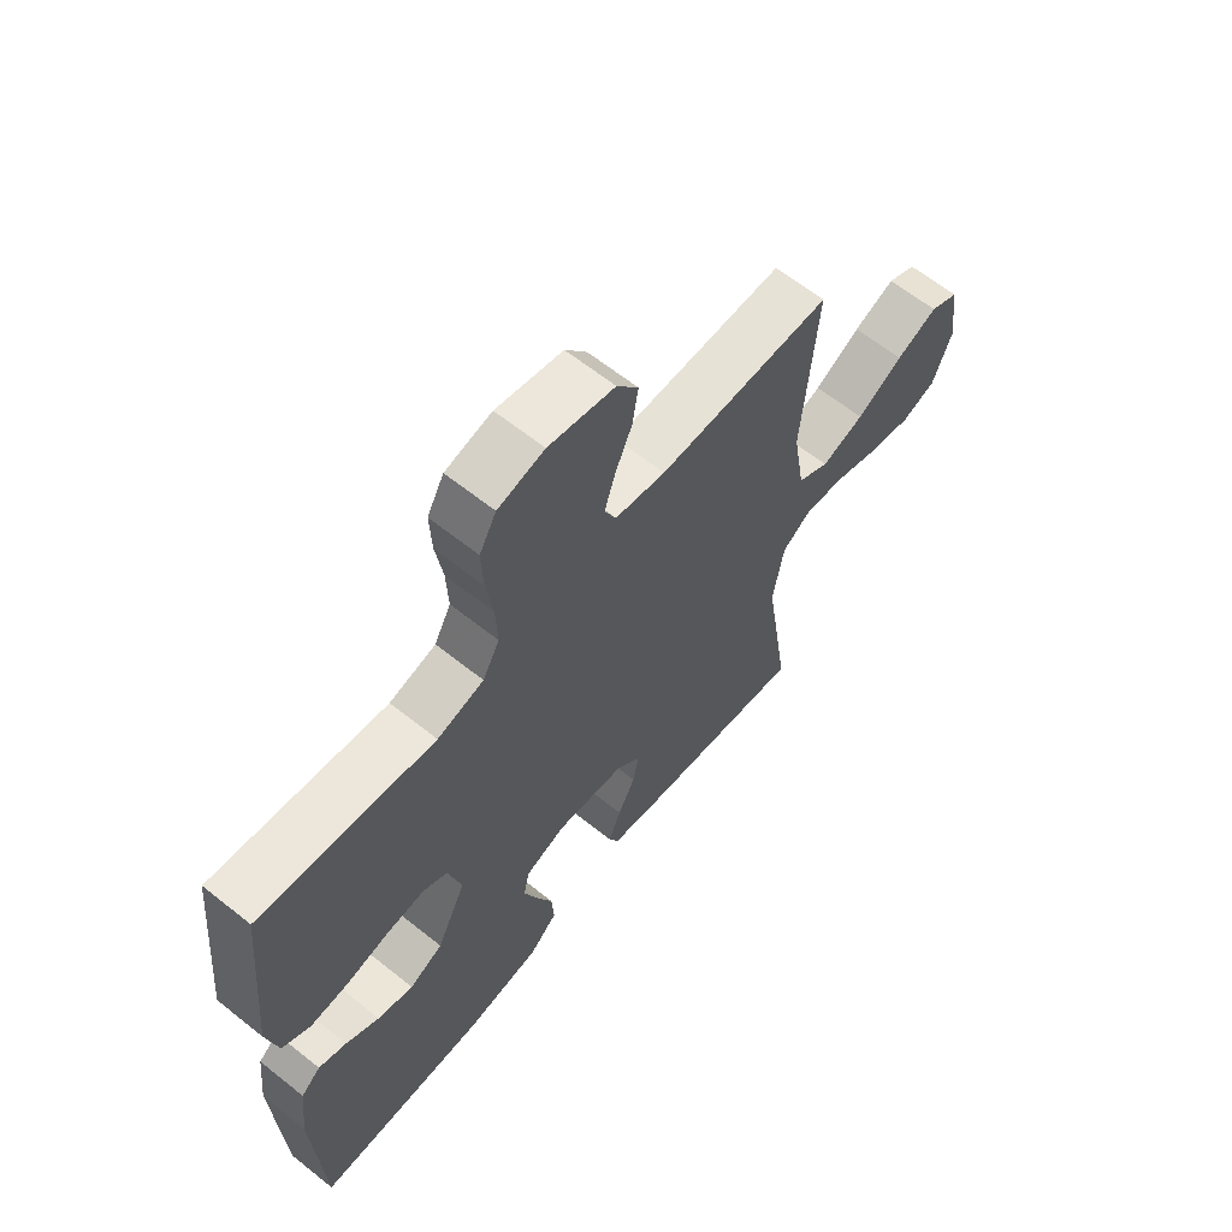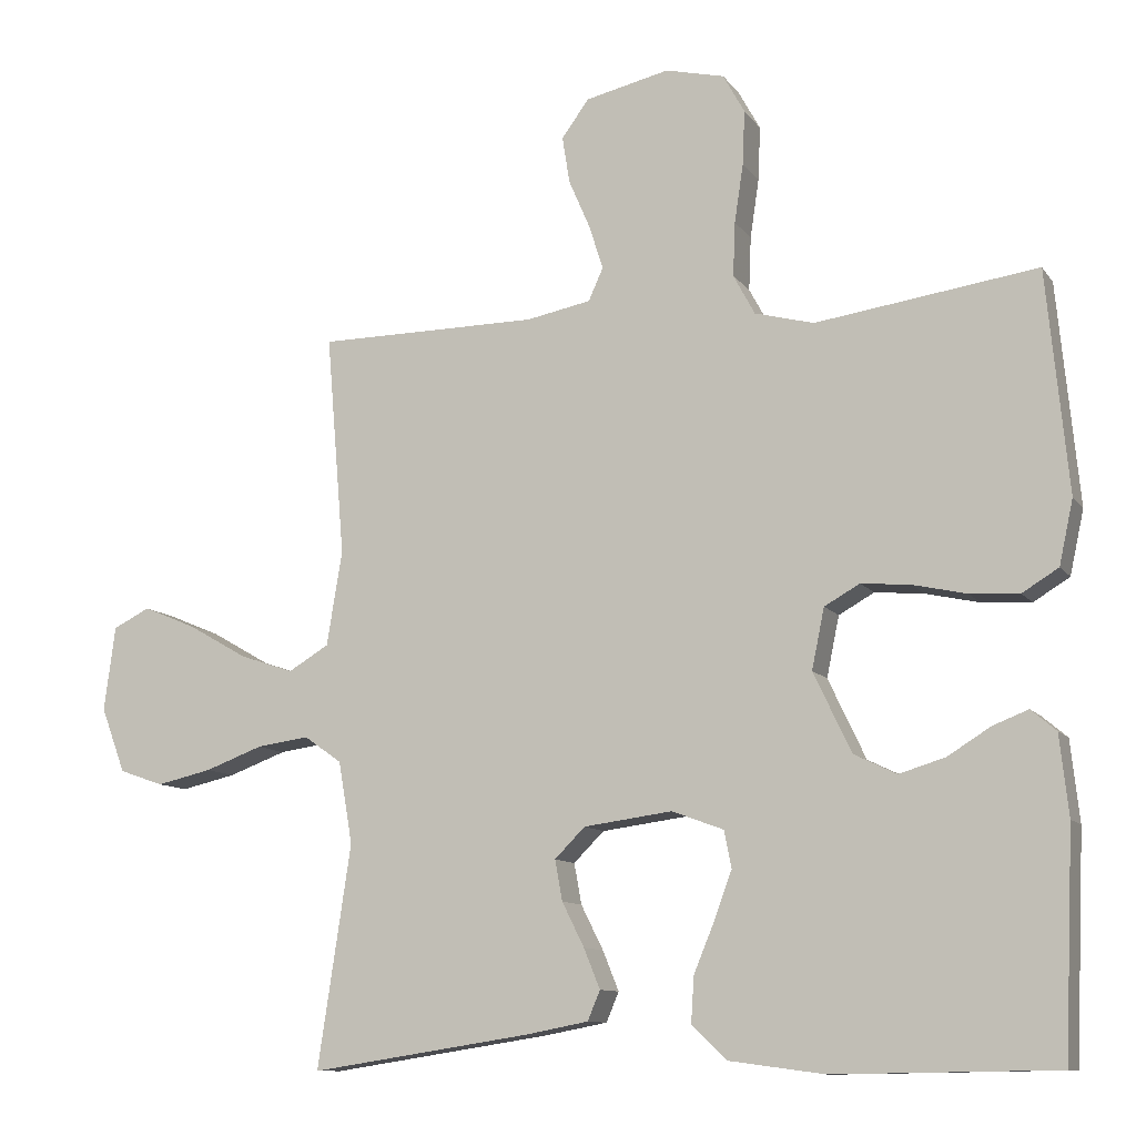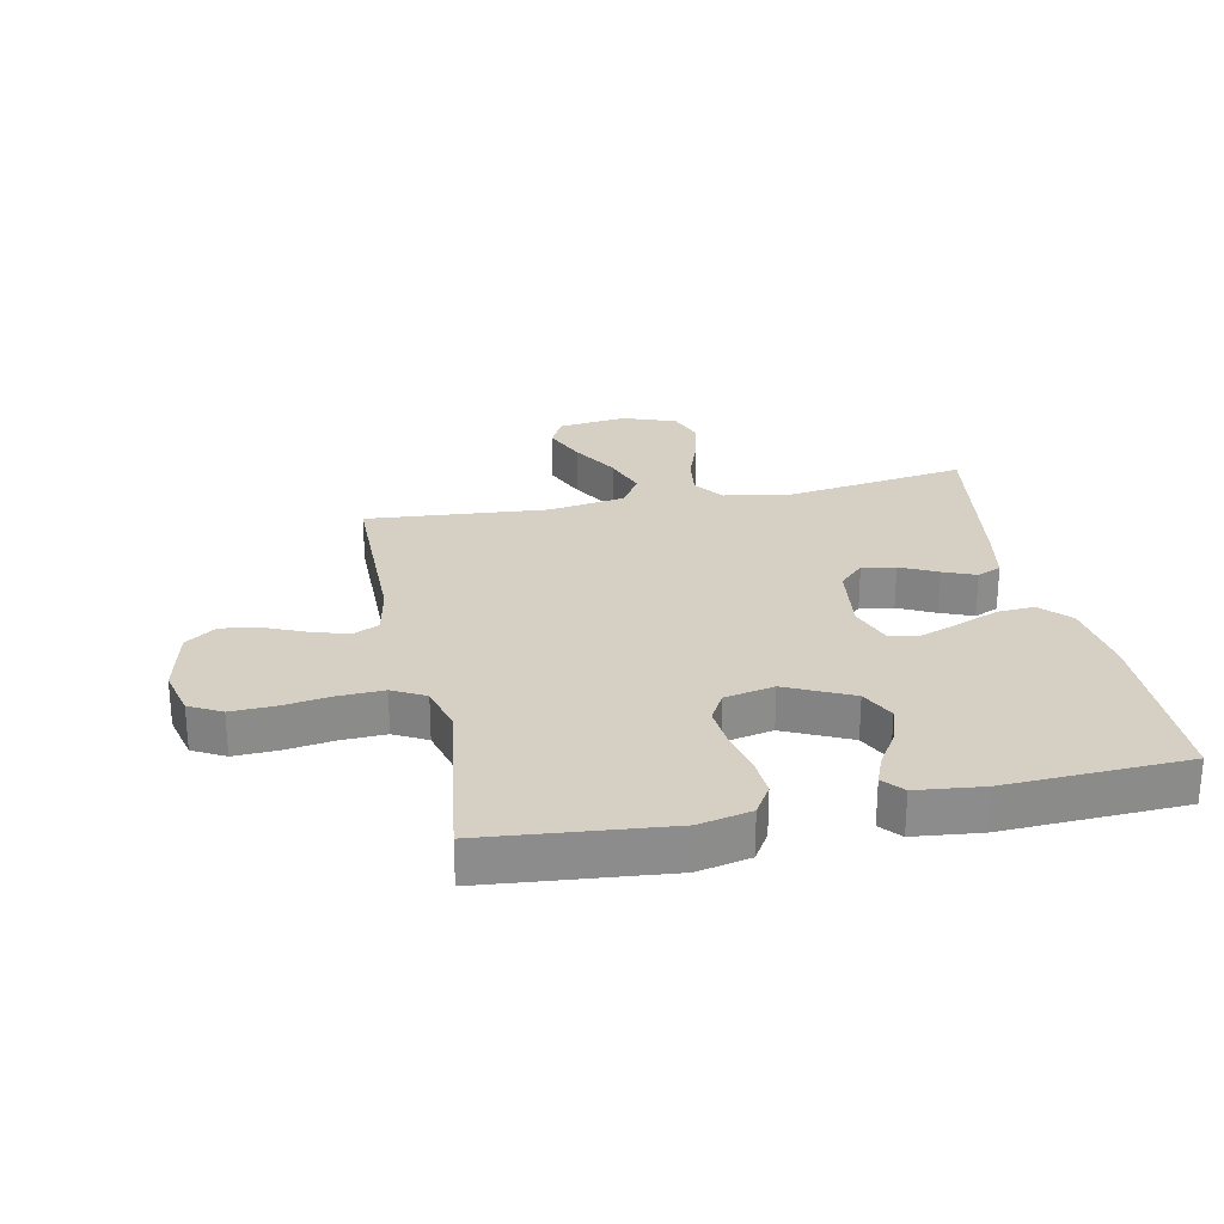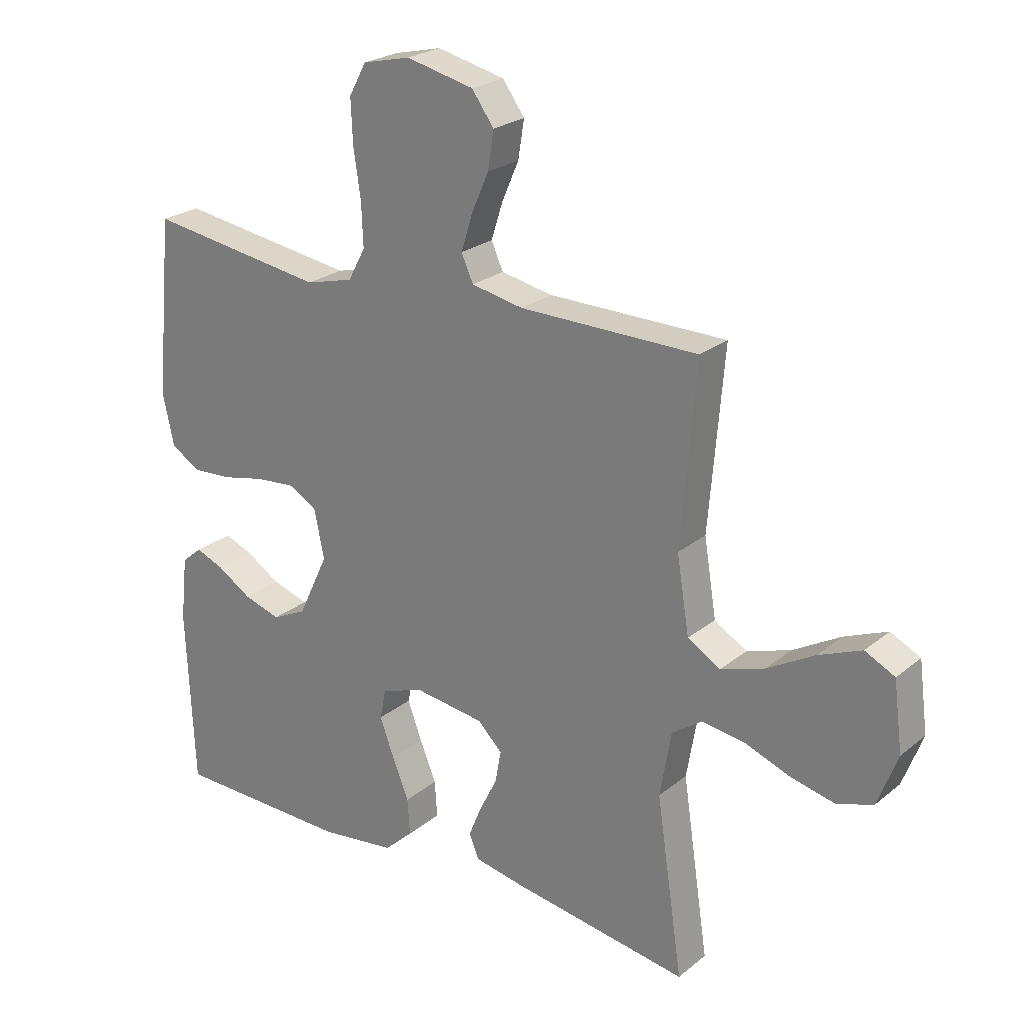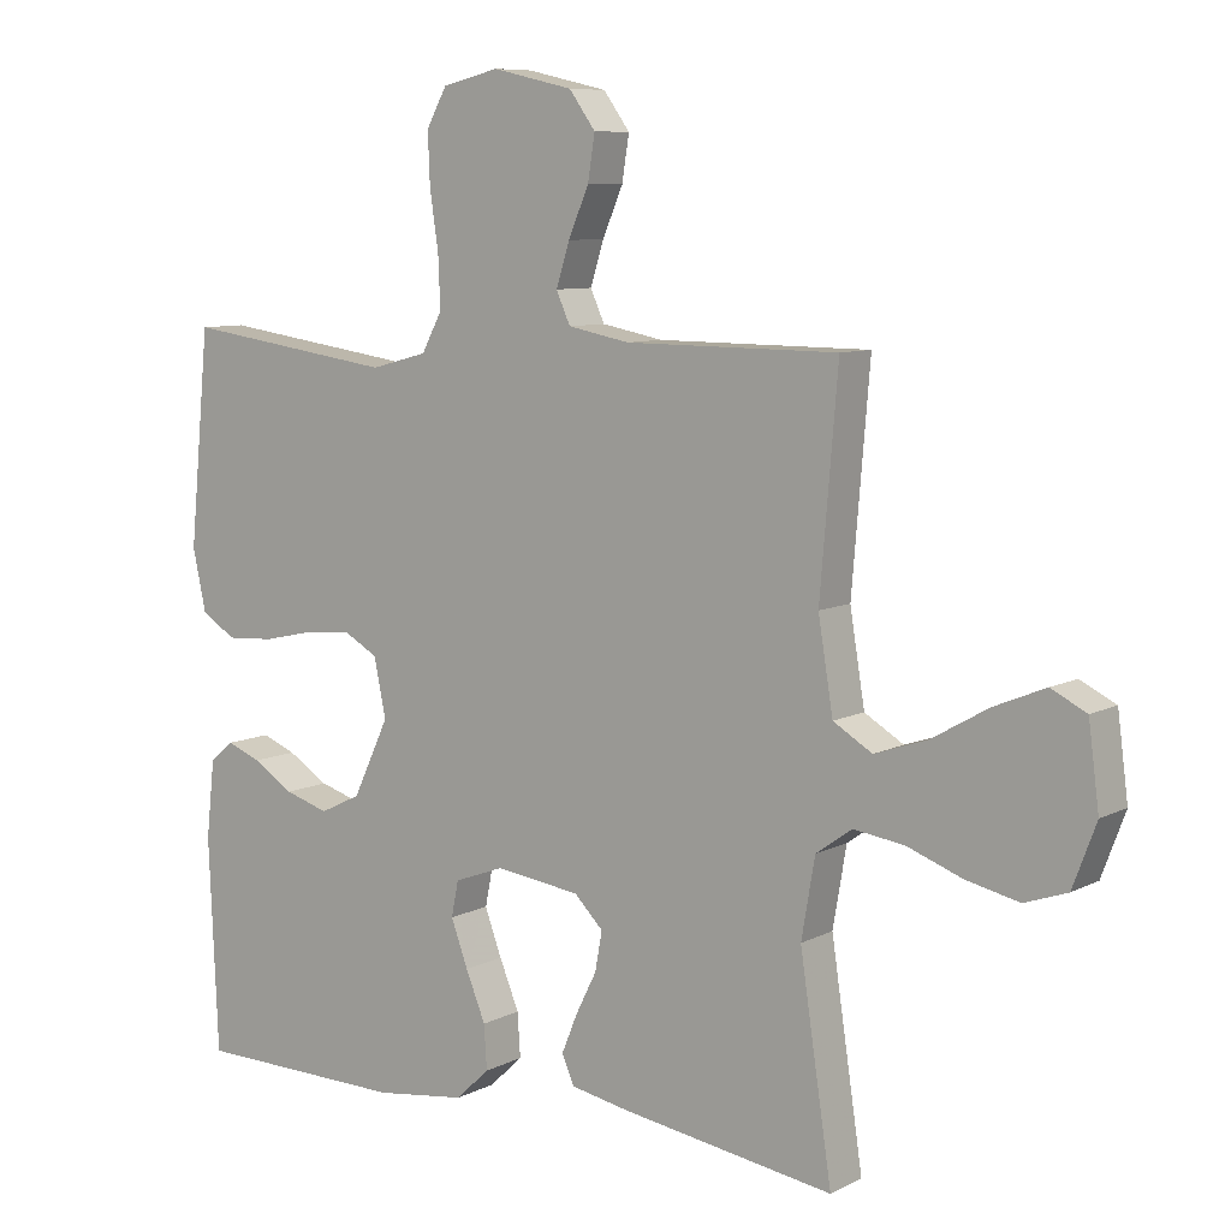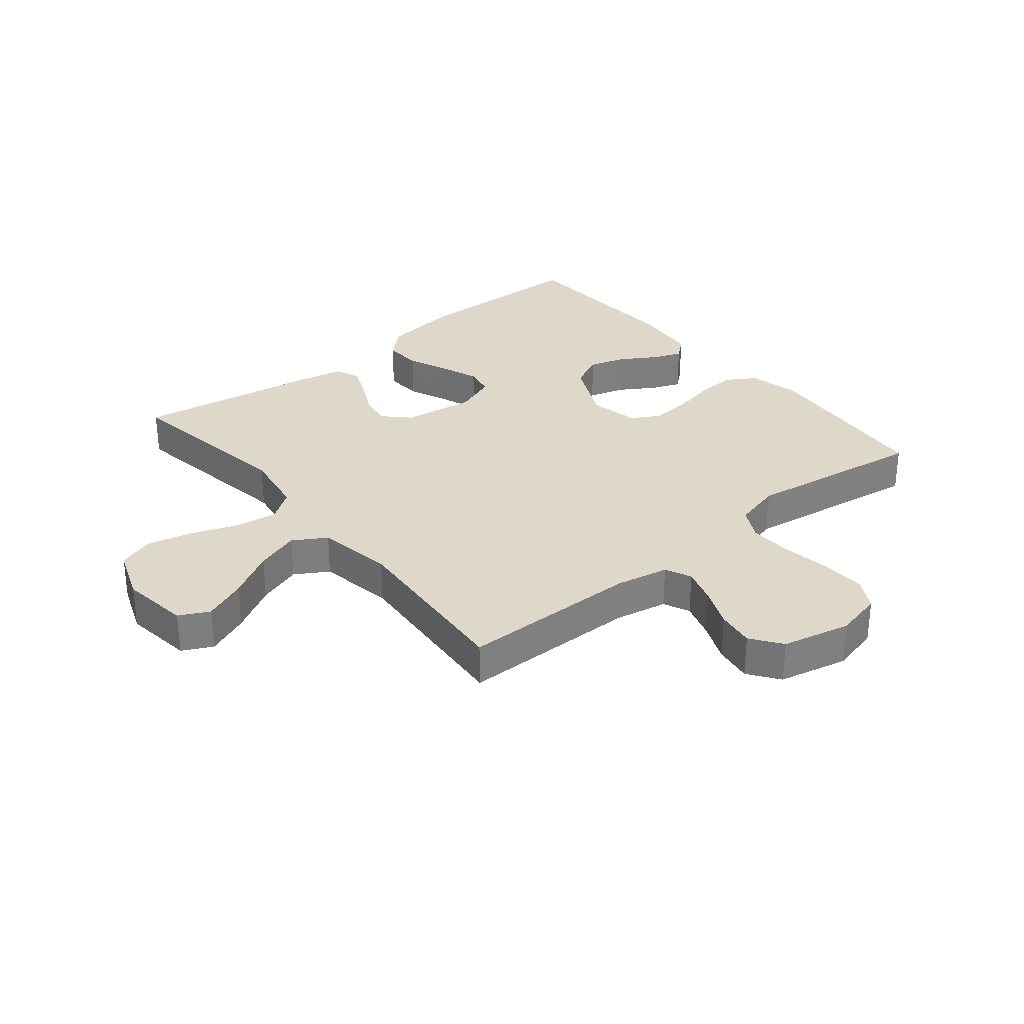
<metadata>
{"format":"obj","ext":"obj","renderer":"f3d","projection":"perspective","resolution":1024,"background":"white","views":[{"elev":63.4,"azim":128.9,"up":"+Z"},{"elev":-10.5,"azim":21.1,"up":"+Z"},{"elev":26.2,"azim":78.3,"up":"+Y"},{"elev":24.1,"azim":-142.7,"up":"+Z"},{"elev":8.3,"azim":-143.7,"up":"+Z"},{"elev":31.0,"azim":-39.3,"up":"+Y"}]}
</metadata>
<code>
v -0.5 0.07 0.5
v -0.2 0.07 0.502
v -0.113 0.07 0.519
v -0.093 0.07 0.563
v -0.112 0.07 0.623
v -0.141 0.07 0.69
v -0.151 0.07 0.753
v -0.114 0.07 0.804
v 0 0.07 0.83
v 0.08 0.07 0.811
v 0.109 0.07 0.758
v 0.106 0.07 0.685
v 0.094 0.07 0.605
v 0.091 0.07 0.532
v 0.12 0.07 0.478
v 0.2 0.07 0.457
v 0.5 0.07 0.5
v 0.529 0.07 0.2
v 0.51 0.07 0.113
v 0.461 0.07 0.083
v 0.394 0.07 0.087
v 0.322 0.07 0.103
v 0.255 0.07 0.109
v 0.207 0.07 0.082
v 0.19 0.07 0
v 0.241 0.07 -0.108
v 0.299 0.07 -0.136
v 0.361 0.07 -0.117
v 0.419 0.07 -0.081
v 0.467 0.07 -0.062
v 0.501 0.07 -0.091
v 0.513 0.07 -0.2
v 0.5 0.07 -0.5
v 0.2 0.07 -0.505
v 0.072 0.07 -0.488
v 0.024 0.07 -0.443
v 0.028 0.07 -0.381
v 0.056 0.07 -0.313
v 0.08 0.07 -0.248
v 0.07 0.07 -0.198
v 0 0.07 -0.172
v -0.12 0.07 -0.188
v -0.161 0.07 -0.229
v -0.151 0.07 -0.284
v -0.121 0.07 -0.344
v -0.099 0.07 -0.398
v -0.116 0.07 -0.438
v -0.2 0.07 -0.454
v -0.5 0.07 -0.5
v -0.455 0.07 -0.2
v -0.474 0.07 -0.089
v -0.525 0.07 -0.053
v -0.596 0.07 -0.063
v -0.674 0.07 -0.092
v -0.749 0.07 -0.109
v -0.809 0.07 -0.088
v -0.842 0.07 0
v -0.827 0.07 0.115
v -0.777 0.07 0.14
v -0.705 0.07 0.11
v -0.625 0.07 0.064
v -0.551 0.07 0.039
v -0.496 0.07 0.072
v -0.475 0.07 0.2
v -0.5 0 0.5
v -0.2 0 0.502
v -0.113 0 0.519
v -0.093 0 0.563
v -0.112 0 0.623
v -0.141 0 0.69
v -0.151 0 0.753
v -0.114 0 0.804
v 0 0 0.83
v 0.08 0 0.811
v 0.109 0 0.758
v 0.106 0 0.685
v 0.094 0 0.605
v 0.091 0 0.532
v 0.12 0 0.478
v 0.2 0 0.457
v 0.5 0 0.5
v 0.529 0 0.2
v 0.51 0 0.113
v 0.461 0 0.083
v 0.394 0 0.087
v 0.322 0 0.103
v 0.255 0 0.109
v 0.207 0 0.082
v 0.19 0 0
v 0.241 0 -0.108
v 0.299 0 -0.136
v 0.361 0 -0.117
v 0.419 0 -0.081
v 0.467 0 -0.062
v 0.501 0 -0.091
v 0.513 0 -0.2
v 0.5 0 -0.5
v 0.2 0 -0.505
v 0.072 0 -0.488
v 0.024 0 -0.443
v 0.028 0 -0.381
v 0.056 0 -0.313
v 0.08 0 -0.248
v 0.07 0 -0.198
v 0 0 -0.172
v -0.12 0 -0.188
v -0.161 0 -0.229
v -0.151 0 -0.284
v -0.121 0 -0.344
v -0.099 0 -0.398
v -0.116 0 -0.438
v -0.2 0 -0.454
v -0.5 0 -0.5
v -0.455 0 -0.2
v -0.474 0 -0.089
v -0.525 0 -0.053
v -0.596 0 -0.063
v -0.674 0 -0.092
v -0.749 0 -0.109
v -0.809 0 -0.088
v -0.842 0 0
v -0.827 0 0.115
v -0.777 0 0.14
v -0.705 0 0.11
v -0.625 0 0.064
v -0.551 0 0.039
v -0.496 0 0.072
v -0.475 0 0.2
f 58 59 60 61
f 58 61 62
f 57 58 62
f 56 57 62
f 53 54 55 56
f 52 53 56 62
f 51 52 62 63
f 47 48 49 50
f 44 45 46 47
f 44 47 50 51
f 35 36 37 38
f 35 38 39
f 34 35 39
f 33 34 39 40
f 31 32 33 40
f 28 29 30 31
f 27 28 31
f 19 20 21 22
f 19 22 23
f 16 17 18 19
f 15 16 19 23
f 14 15 23 24
f 10 11 12 13
f 10 13 14
f 9 10 14
f 5 6 7 8
f 4 5 8 9
f 64 1 2
f 64 2 3
f 63 64 3
f 43 44 51 63
f 42 43 63 3
f 41 42 3 4
f 27 31 40
f 26 27 40 41
f 25 26 41 4
f 14 24 25
f 4 9 14 25
f 125 124 123 122
f 126 125 122
f 126 122 121
f 126 121 120
f 120 119 118 117
f 126 120 117 116
f 127 126 116 115
f 114 113 112 111
f 111 110 109 108
f 115 114 111 108
f 102 101 100 99
f 103 102 99
f 103 99 98
f 104 103 98 97
f 104 97 96 95
f 95 94 93 92
f 95 92 91
f 86 85 84 83
f 87 86 83
f 83 82 81 80
f 87 83 80 79
f 88 87 79 78
f 77 76 75 74
f 78 77 74
f 78 74 73
f 72 71 70 69
f 73 72 69 68
f 66 65 128
f 67 66 128
f 67 128 127
f 127 115 108 107
f 67 127 107 106
f 68 67 106 105
f 104 95 91
f 105 104 91 90
f 68 105 90 89
f 89 88 78
f 89 78 73 68
f 1 65 66 2
f 2 66 67 3
f 3 67 68 4
f 4 68 69 5
f 5 69 70 6
f 6 70 71 7
f 7 71 72 8
f 8 72 73 9
f 9 73 74 10
f 10 74 75 11
f 11 75 76 12
f 12 76 77 13
f 13 77 78 14
f 14 78 79 15
f 15 79 80 16
f 16 80 81 17
f 17 81 82 18
f 18 82 83 19
f 19 83 84 20
f 20 84 85 21
f 21 85 86 22
f 22 86 87 23
f 23 87 88 24
f 24 88 89 25
f 25 89 90 26
f 26 90 91 27
f 27 91 92 28
f 28 92 93 29
f 29 93 94 30
f 30 94 95 31
f 31 95 96 32
f 32 96 97 33
f 33 97 98 34
f 34 98 99 35
f 35 99 100 36
f 36 100 101 37
f 37 101 102 38
f 38 102 103 39
f 39 103 104 40
f 40 104 105 41
f 41 105 106 42
f 42 106 107 43
f 43 107 108 44
f 44 108 109 45
f 45 109 110 46
f 46 110 111 47
f 47 111 112 48
f 48 112 113 49
f 49 113 114 50
f 50 114 115 51
f 51 115 116 52
f 52 116 117 53
f 53 117 118 54
f 54 118 119 55
f 55 119 120 56
f 56 120 121 57
f 57 121 122 58
f 58 122 123 59
f 59 123 124 60
f 60 124 125 61
f 61 125 126 62
f 62 126 127 63
f 63 127 128 64
f 64 128 65 1

</code>
